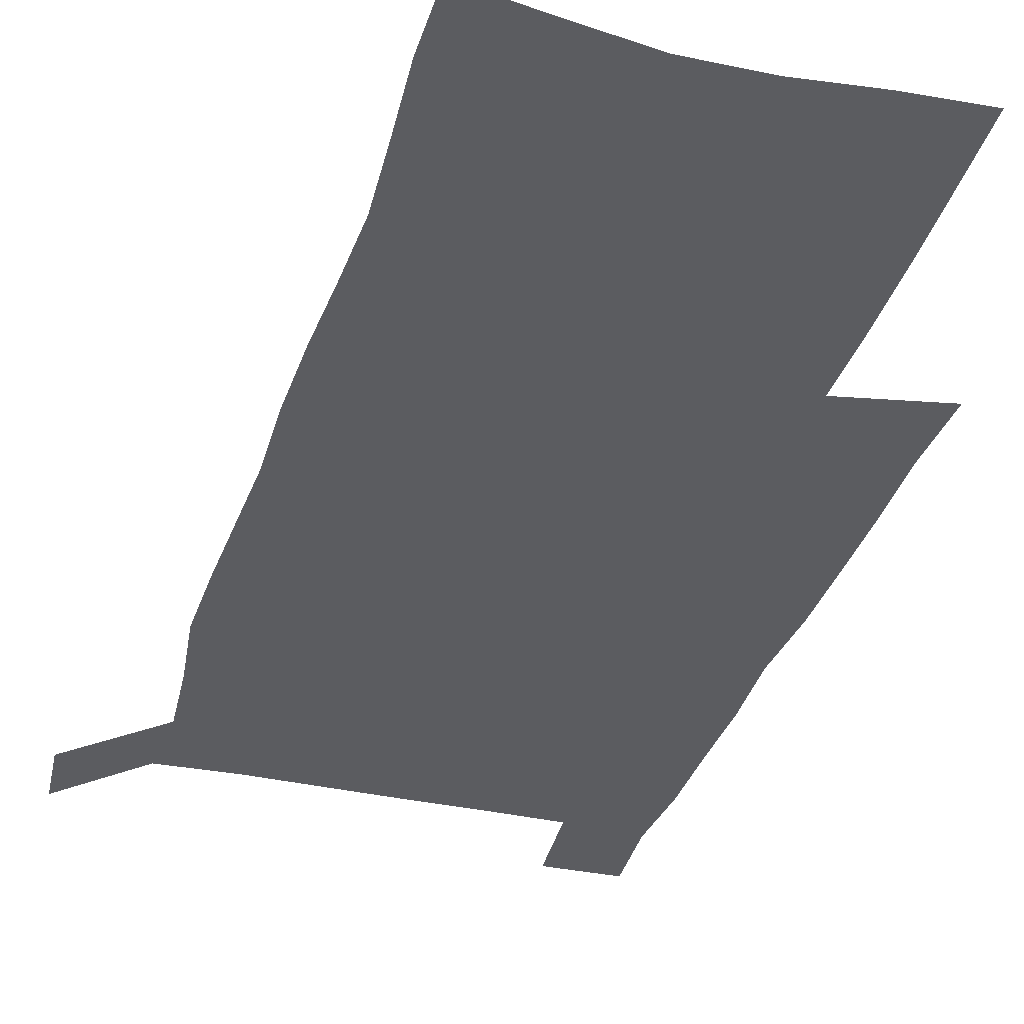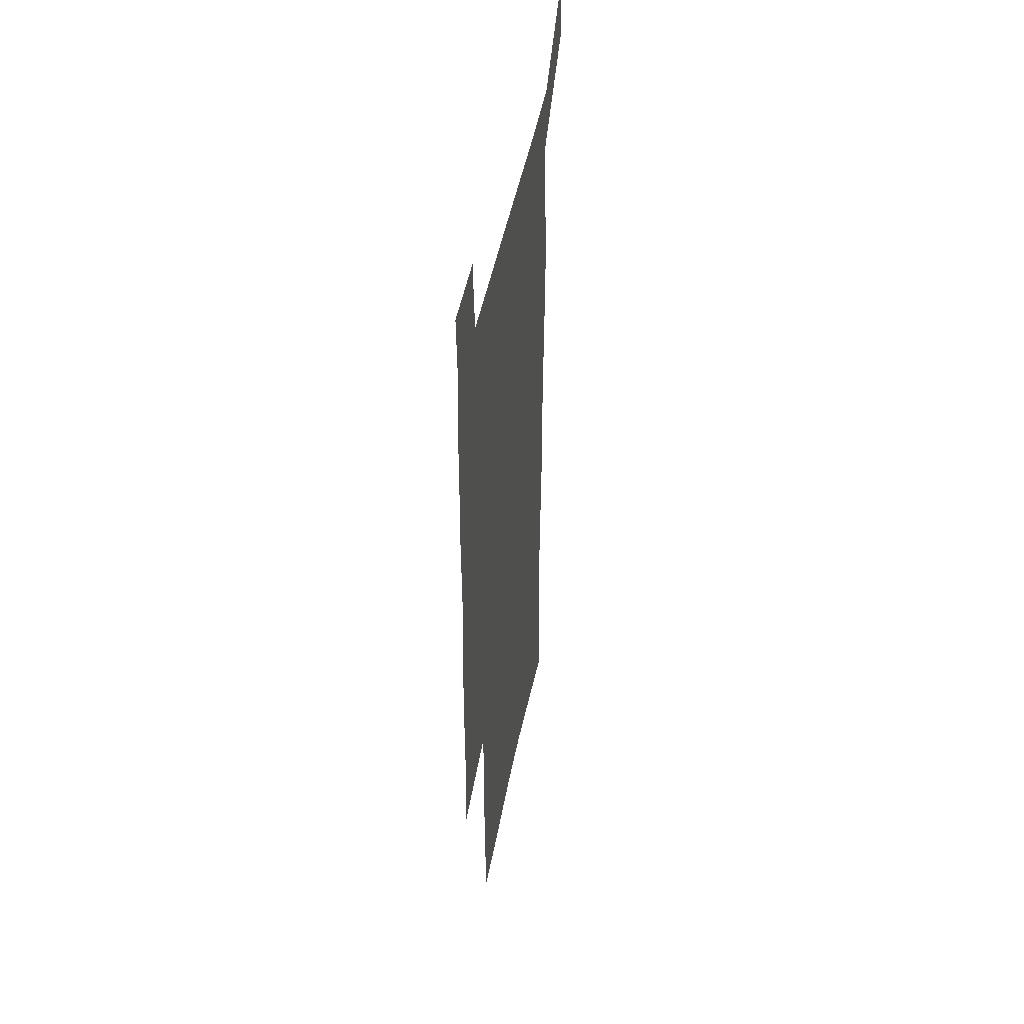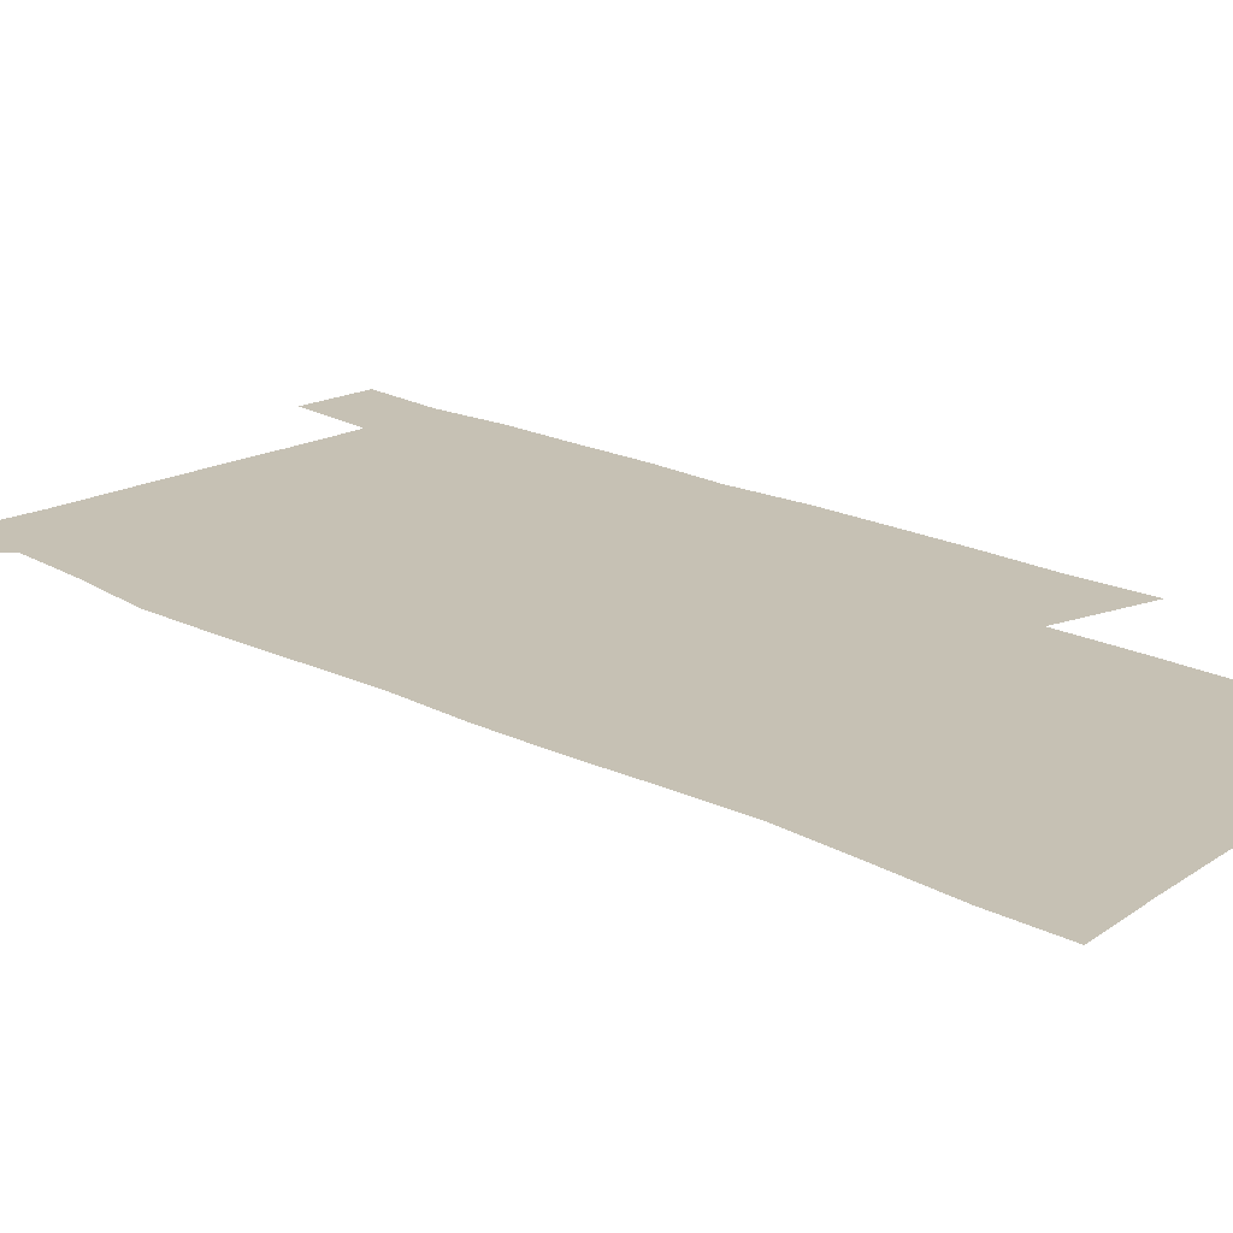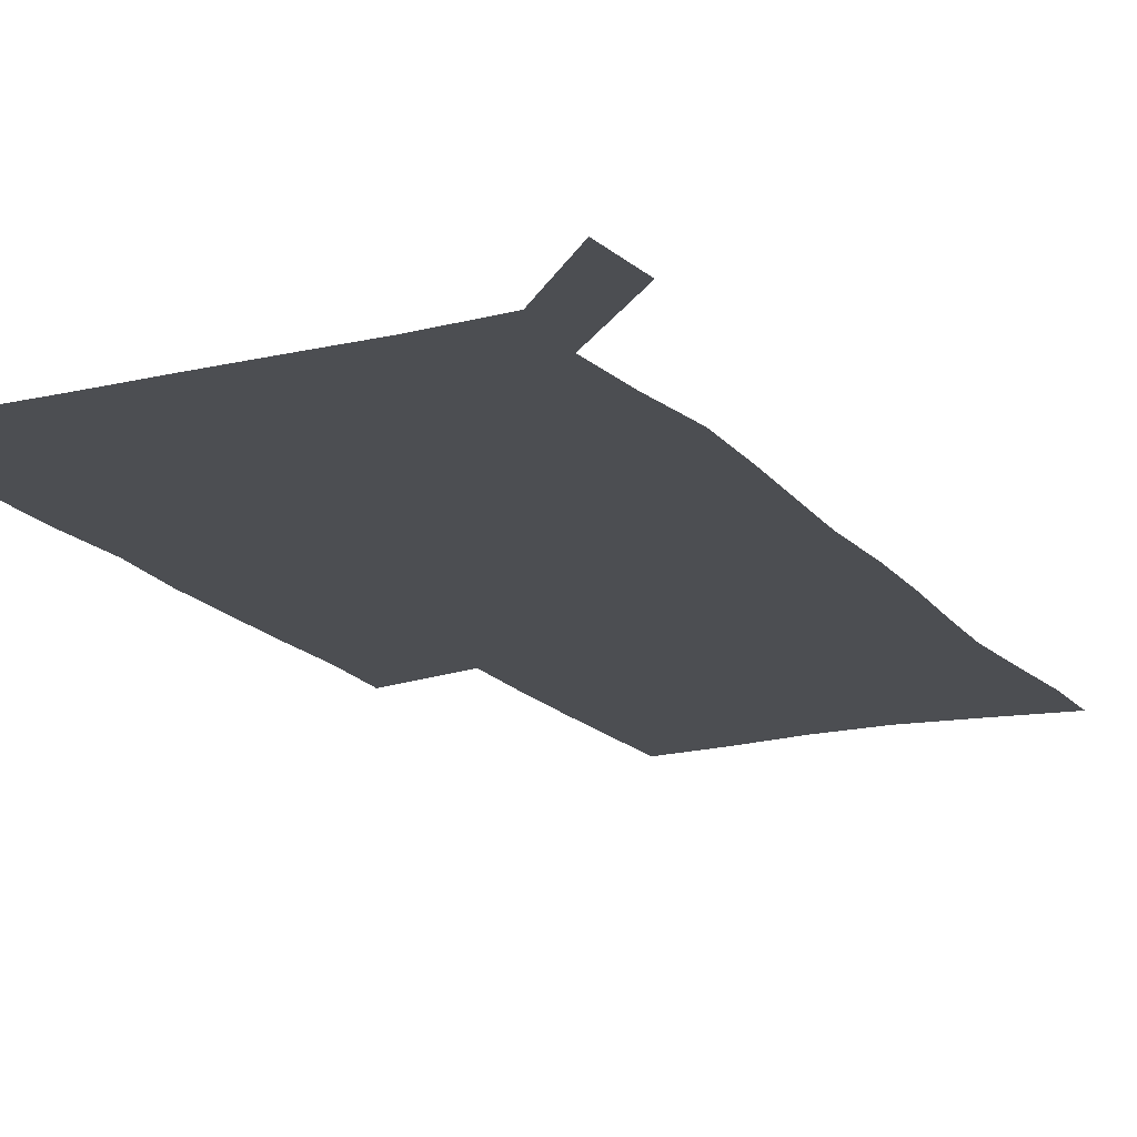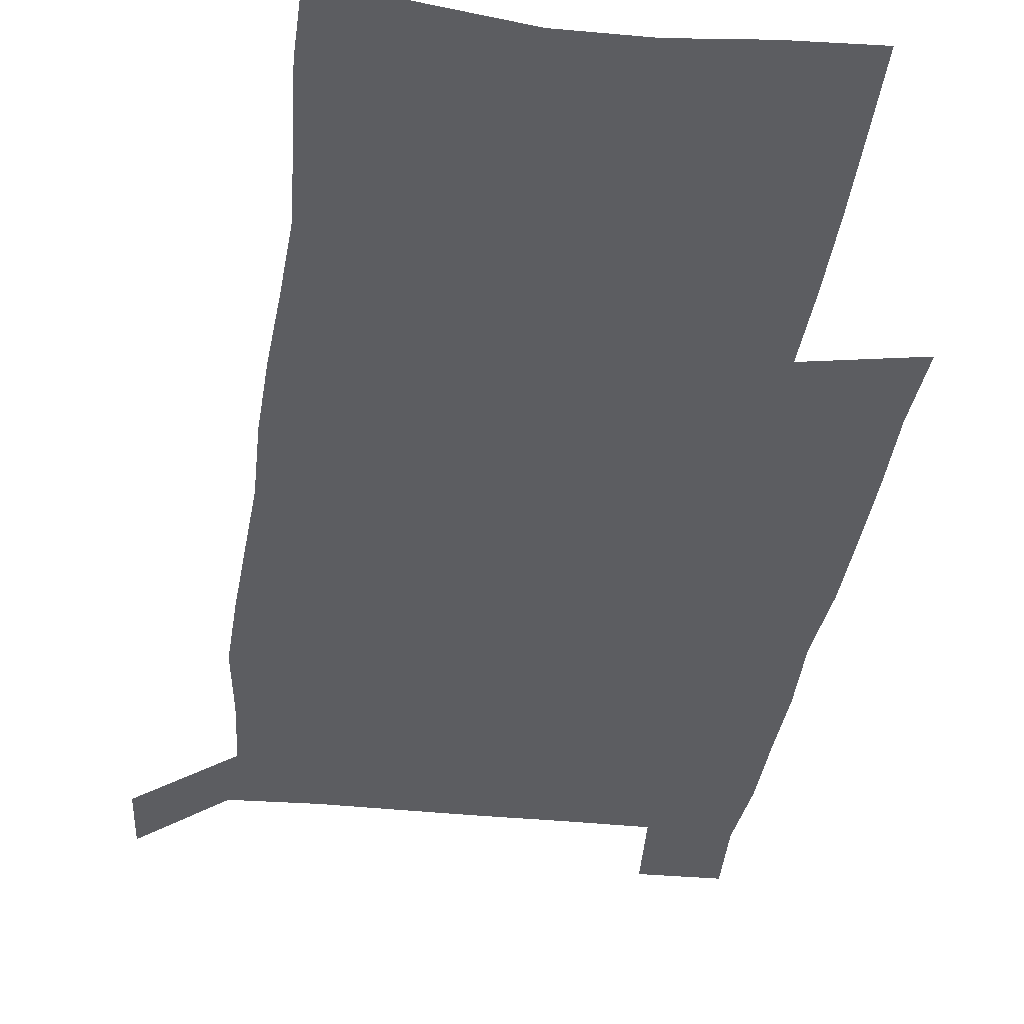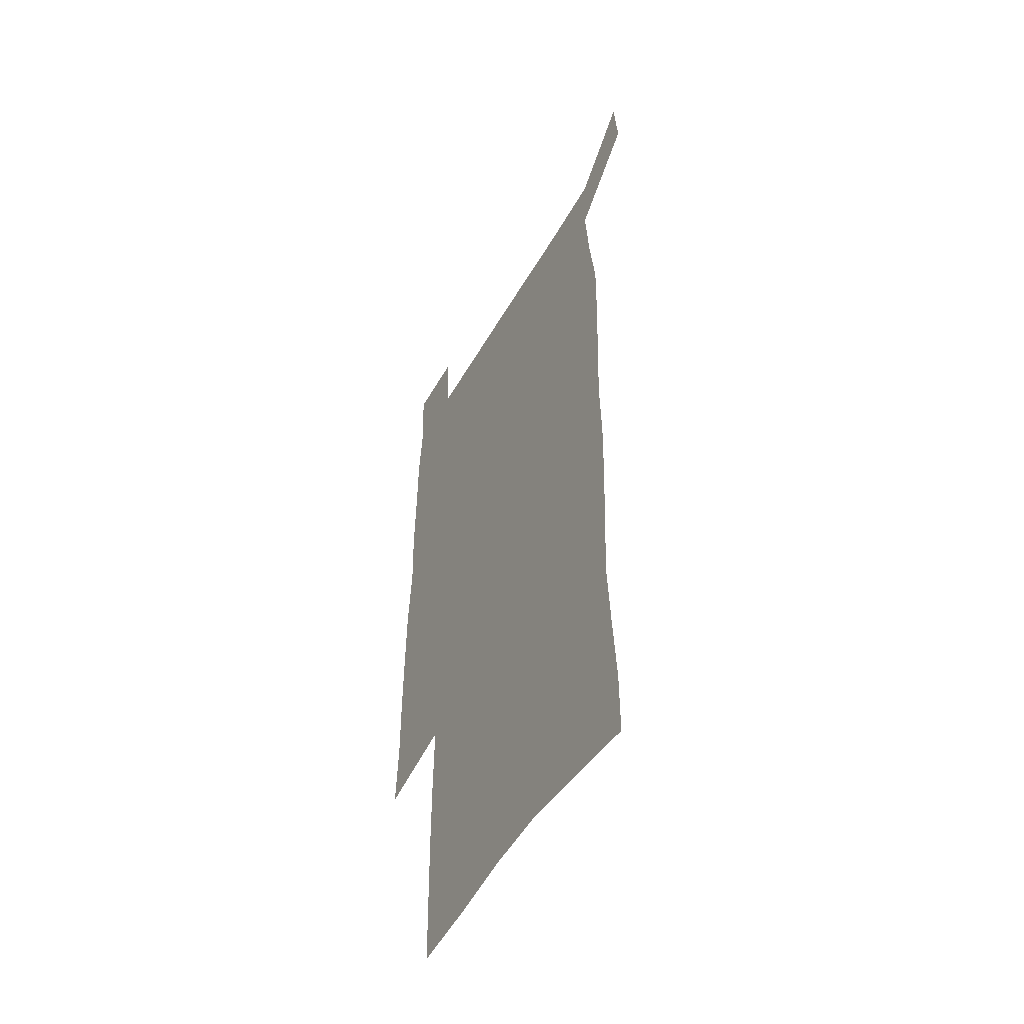
<metadata>
{"format":"obj","ext":"obj","renderer":"f3d","projection":"perspective","resolution":1024,"background":"white","views":[{"elev":-35.2,"azim":-16.5,"up":"+Z"},{"elev":47.8,"azim":100.9,"up":"+Y"},{"elev":18.5,"azim":-45.0,"up":"+Z"},{"elev":-16.9,"azim":-154.1,"up":"+Z"},{"elev":-36.7,"azim":-7.5,"up":"+Z"},{"elev":-51.4,"azim":-119.0,"up":"+Y"}]}
</metadata>
<code>
v 446.2 572.9 0
v 448.8 600.7 0
v 476.2 172.4 0
v 476.2 201.5 0
v 478.4 232.8 0
v 480.2 264.4 0
v 479.2 294.5 0
v 477.6 324.7 0
v 477 355.5 0
v 477.9 387.3 0
v 476.7 417.8 0
v 475.6 448.5 0
v 475.1 479 0
v 479.1 509.6 0
v 481.5 539.4 0
v 480 569.1 0
v 506.9 177.4 0
v 513.6 213.3 0
v 514.1 242.7 0
v 514.1 272.1 0
v 513.4 301.6 0
v 513.1 331.7 0
v 512 361.3 0
v 513.3 391.9 0
v 511.7 421.1 0
v 512.7 450.9 0
v 513 480.1 0
v 512.6 509.4 0
v 512.8 538.4 0
v 511.7 567.7 0
v 538.8 182 0
v 541.6 214.7 0
v 543.7 246.8 0
v 543.4 275.2 0
v 543.4 305.1 0
v 543 334.7 0
v 543 364.5 0
v 542.6 393.6 0
v 543.2 423.1 0
v 542.9 451.8 0
v 541.9 480.7 0
v 543 509.5 0
v 542.6 538.3 0
v 541.4 568 0
v 568.5 181.6 0
v 570.3 217.2 0
v 571 247.8 0
v 571.2 275 0
v 571.8 306.8 0
v 571.7 336.2 0
v 571.5 365.6 0
v 571.5 394.9 0
v 571.5 423.5 0
v 571.5 452.4 0
v 572 481.3 0
v 572 509.6 0
v 572 537.9 0
v 571.1 568.2 0
v 598.3 178.3 0
v 598.4 215.1 0
v 599.4 245.1 0
v 599.4 277 0
v 599.9 306.1 0
v 600.2 335.2 0
v 599.4 366.3 0
v 599.6 394.8 0
v 599.8 423.6 0
v 600.2 452.4 0
v 600.1 481.4 0
v 600.3 509.7 0
v 600.6 538.4 0
v 600.7 568 0
v 628 176.6 0
v 628.7 209.1 0
v 629.2 240.5 0
v 629.3 272.5 0
v 628.7 304.4 0
v 629.4 333.8 0
v 628.9 363.9 0
v 628.8 393.2 0
v 630.2 422.2 0
v 629.7 451.8 0
v 630.2 481 0
v 631.2 510.3 0
v 630 539.3 0
v 630.2 568.3 0
v 632.6 601.7 0
v 668.3 296.7 0
v 666.6 327.5 0
v 667 357.7 0
v 666.7 388.2 0
v 666.2 418.7 0
v 663.7 450 0
v 664.6 480.3 0
v 663.7 510.6 0
v 663.4 540.6 0
v 660.8 570.1 0
v 662.3 601.3 0
f 15 16 1
f 1 16 2
f 3 17 4
f 17 18 4
f 4 18 5
f 18 19 5
f 5 19 6
f 19 20 6
f 6 20 7
f 20 21 7
f 7 21 8
f 21 22 8
f 8 22 9
f 22 23 9
f 9 23 10
f 23 24 10
f 10 24 11
f 24 25 11
f 11 25 12
f 25 26 12
f 12 26 13
f 26 27 13
f 13 27 14
f 27 28 14
f 14 28 15
f 28 29 15
f 15 29 16
f 29 30 16
f 17 31 18
f 31 32 18
f 18 32 19
f 32 33 19
f 19 33 20
f 33 34 20
f 20 34 21
f 34 35 21
f 21 35 22
f 35 36 22
f 22 36 23
f 36 37 23
f 23 37 24
f 37 38 24
f 24 38 25
f 38 39 25
f 25 39 26
f 39 40 26
f 26 40 27
f 40 41 27
f 27 41 28
f 41 42 28
f 28 42 29
f 42 43 29
f 29 43 30
f 43 44 30
f 31 45 32
f 45 46 32
f 32 46 33
f 46 47 33
f 33 47 34
f 47 48 34
f 34 48 35
f 48 49 35
f 35 49 36
f 49 50 36
f 36 50 37
f 50 51 37
f 37 51 38
f 51 52 38
f 38 52 39
f 52 53 39
f 39 53 40
f 53 54 40
f 40 54 41
f 54 55 41
f 41 55 42
f 55 56 42
f 42 56 43
f 56 57 43
f 43 57 44
f 57 58 44
f 45 59 46
f 59 60 46
f 46 60 47
f 60 61 47
f 47 61 48
f 61 62 48
f 48 62 49
f 62 63 49
f 49 63 50
f 63 64 50
f 50 64 51
f 64 65 51
f 51 65 52
f 65 66 52
f 52 66 53
f 66 67 53
f 53 67 54
f 67 68 54
f 54 68 55
f 68 69 55
f 55 69 56
f 69 70 56
f 56 70 57
f 70 71 57
f 57 71 58
f 71 72 58
f 59 73 60
f 73 74 60
f 60 74 61
f 74 75 61
f 61 75 62
f 75 76 62
f 62 76 63
f 76 77 63
f 63 77 64
f 77 78 64
f 64 78 65
f 78 79 65
f 65 79 66
f 79 80 66
f 66 80 67
f 80 81 67
f 67 81 68
f 81 82 68
f 68 82 69
f 82 83 69
f 69 83 70
f 83 84 70
f 70 84 71
f 84 85 71
f 71 85 72
f 85 86 72
f 77 88 78
f 88 89 78
f 78 89 79
f 89 90 79
f 79 90 80
f 90 91 80
f 80 91 81
f 91 92 81
f 81 92 82
f 92 93 82
f 82 93 83
f 93 94 83
f 83 94 84
f 94 95 84
f 84 95 85
f 95 96 85
f 85 96 86
f 96 97 86
f 86 97 87
f 97 98 87

</code>
